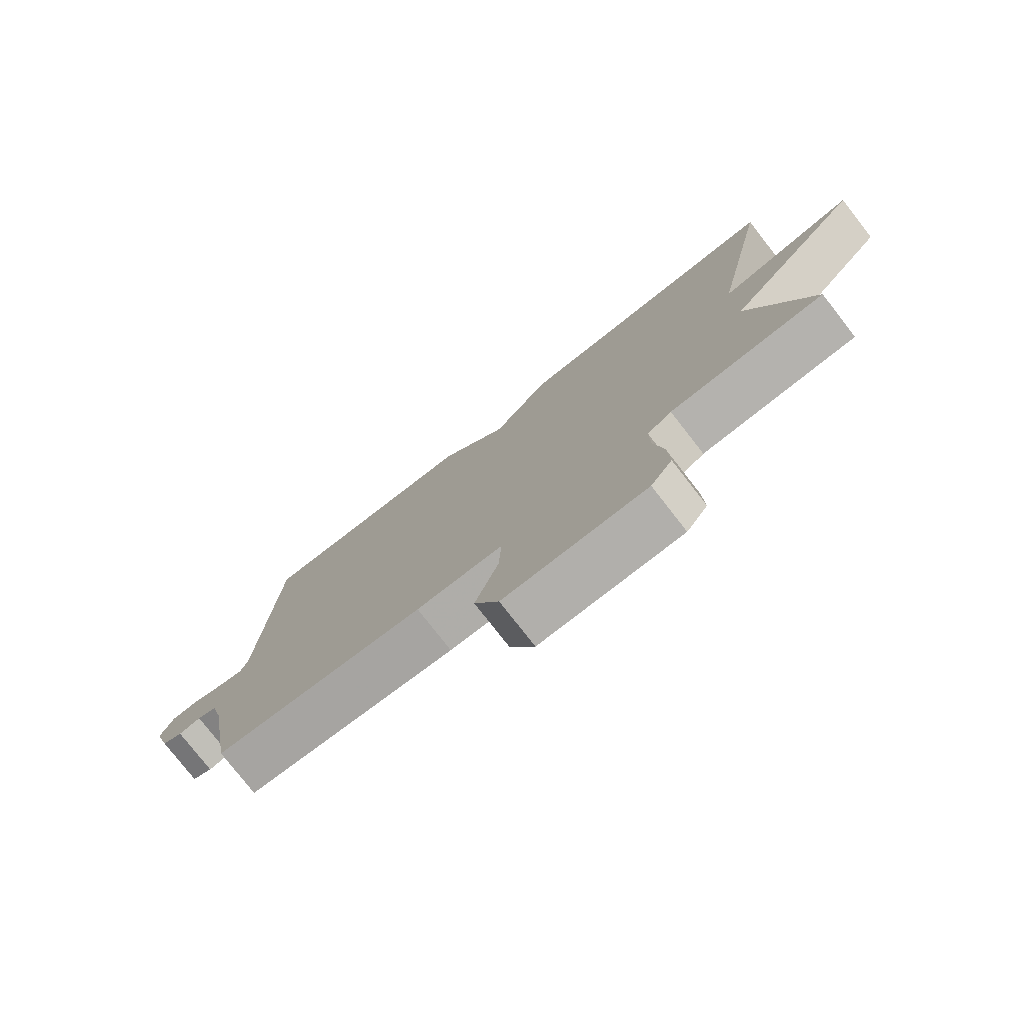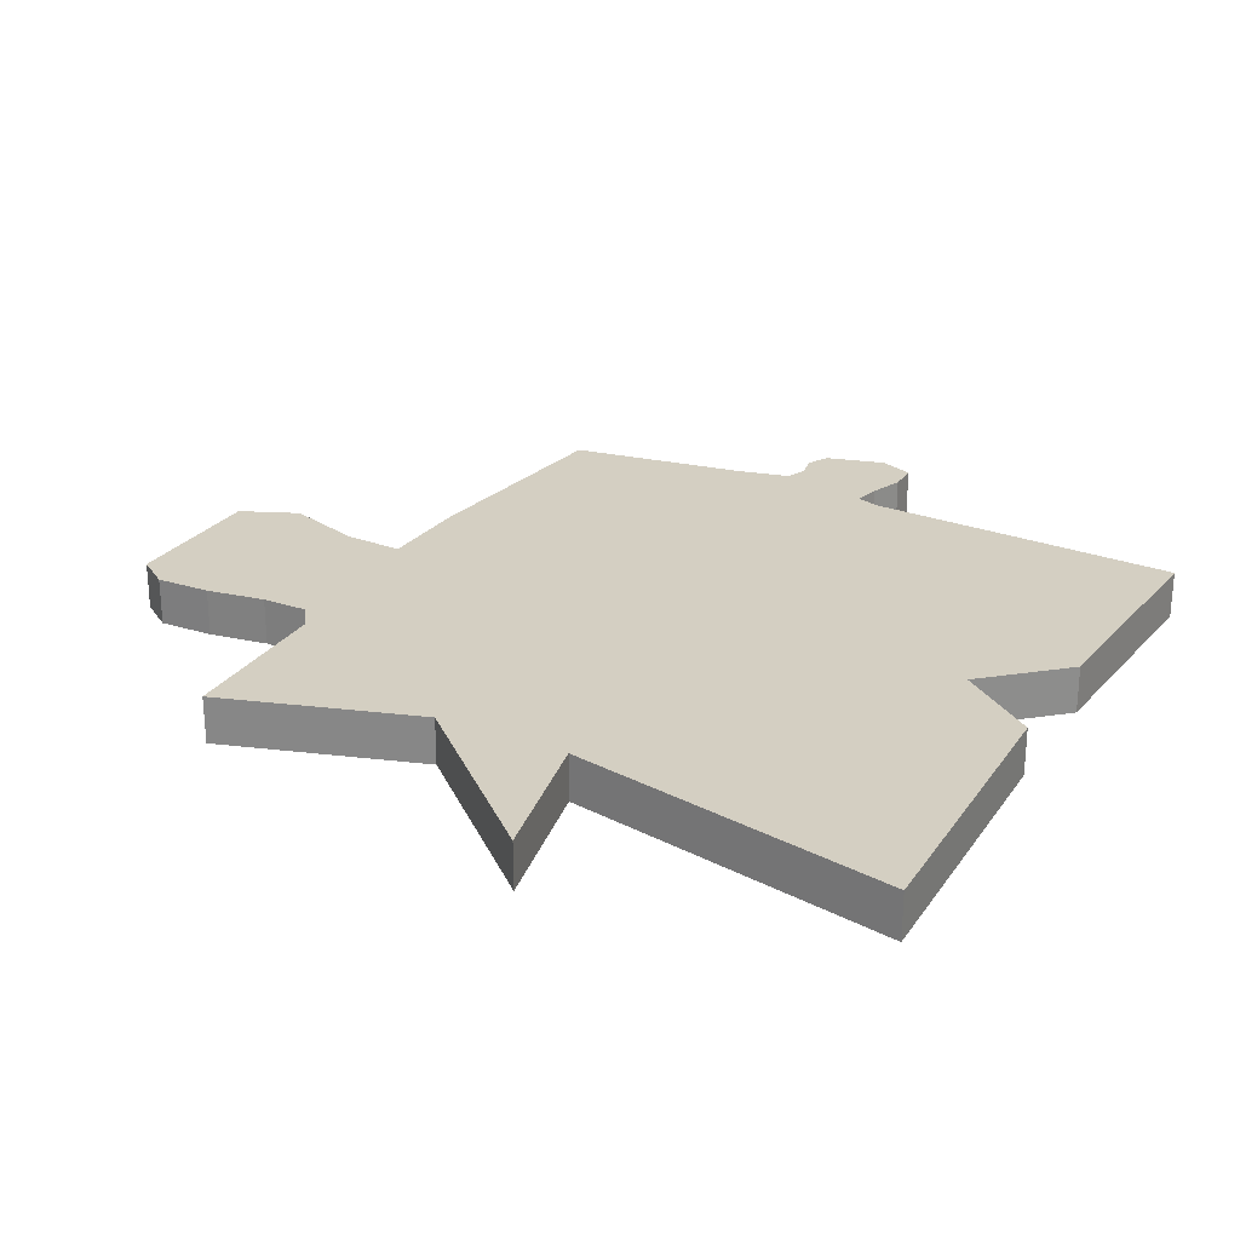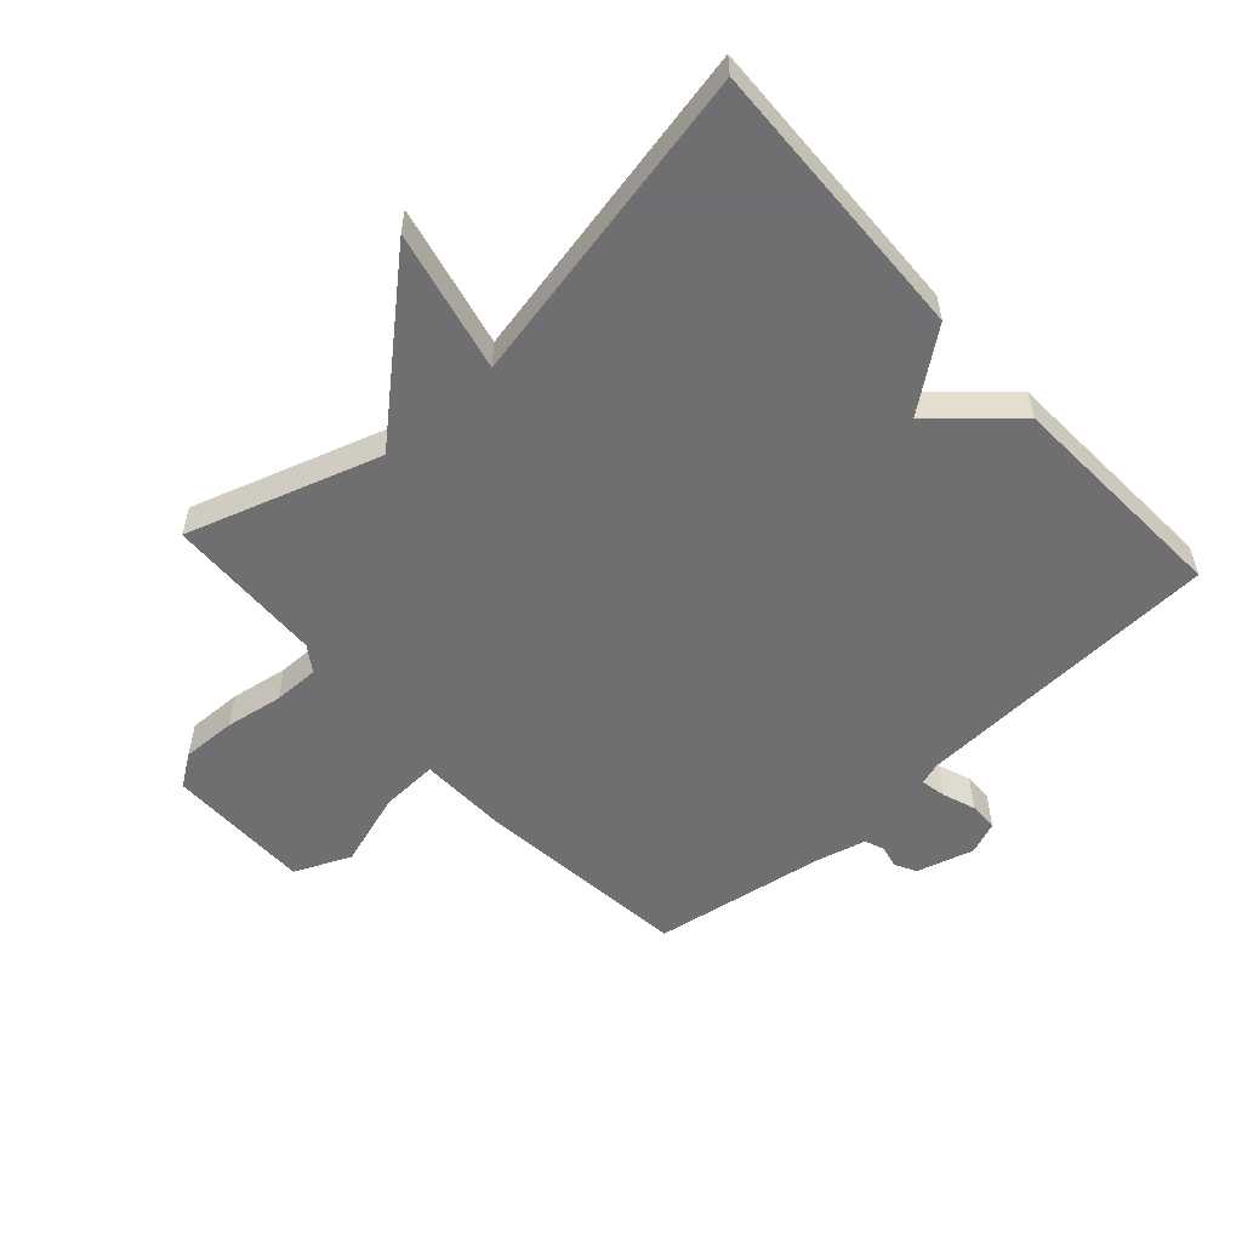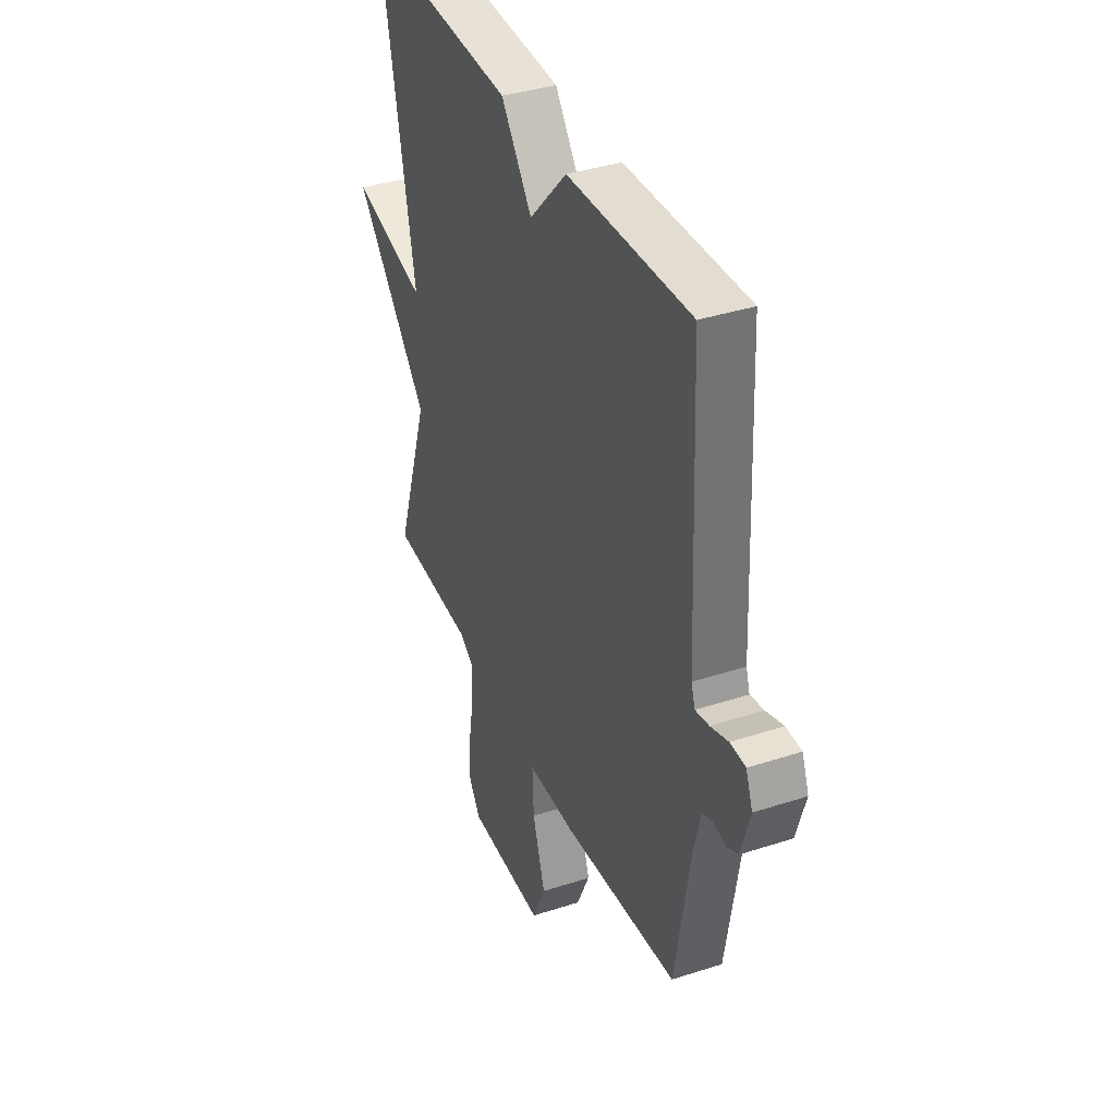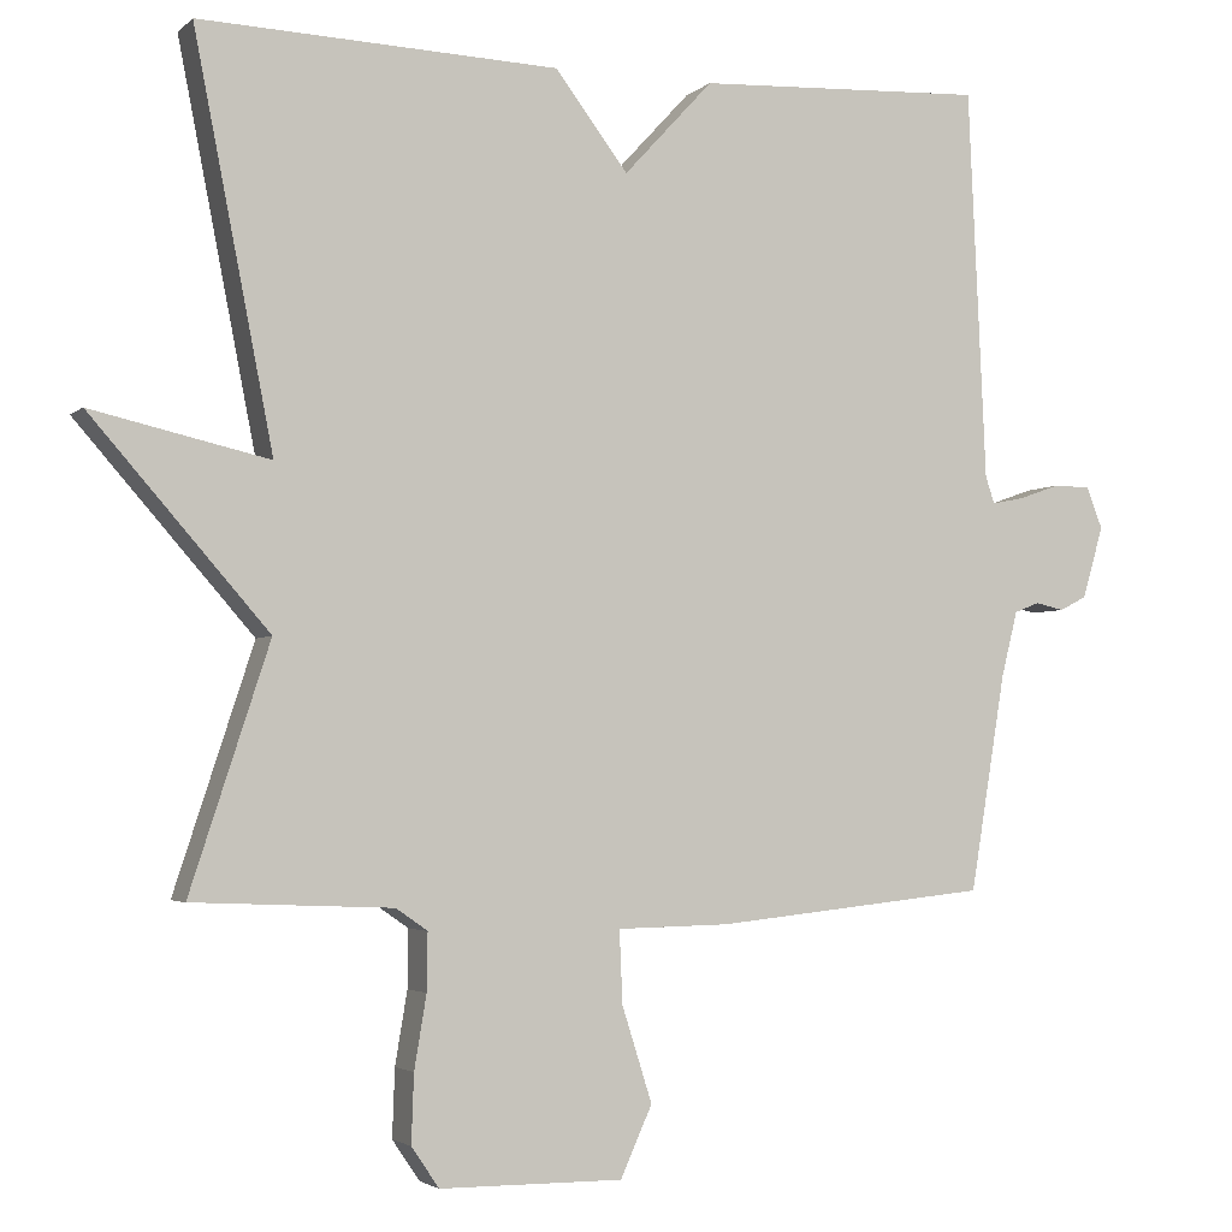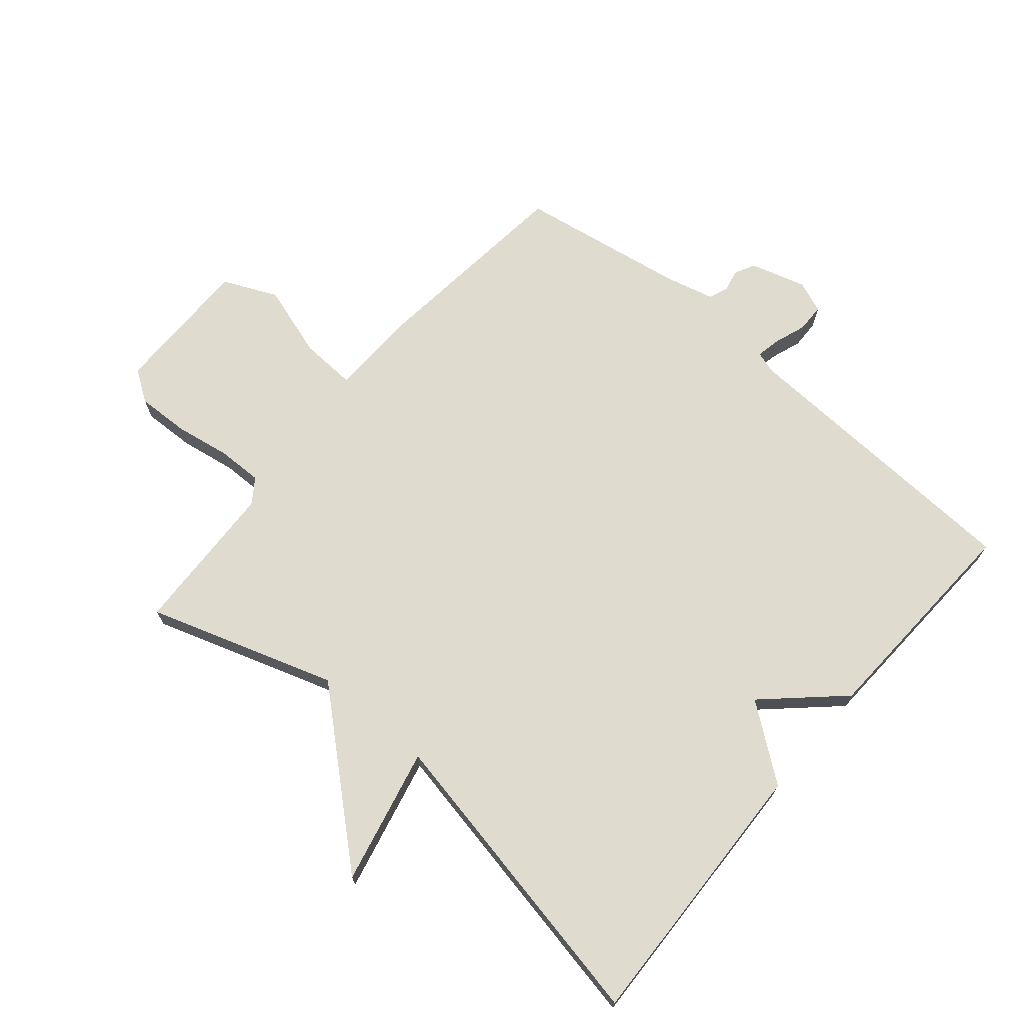
<metadata>
{"format":"obj","ext":"obj","renderer":"f3d","projection":"perspective","resolution":1024,"background":"white","views":[{"elev":-78.1,"azim":-142.0,"up":"+Z"},{"elev":25.6,"azim":-61.1,"up":"+Y"},{"elev":-54.7,"azim":-47.7,"up":"+Y"},{"elev":38.2,"azim":67.6,"up":"+Z"},{"elev":-3.2,"azim":-22.4,"up":"+Z"},{"elev":70.4,"azim":-49.7,"up":"+Y"}]}
</metadata>
<code>
v 0.5 0.07 -0.5
v 0.163 0.07 -0.536
v 0.024 0.07 -0.539
v 0.028 0.07 -0.629
v 0.065 0.07 -0.746
v 0.026 0.07 -0.833
v -0.2 0.07 -0.832
v -0.234 0.07 -0.782
v -0.231 0.07 -0.698
v -0.216 0.07 -0.608
v -0.215 0.07 -0.537
v -0.254 0.07 -0.51
v -0.5 0.07 -0.5
v -0.402 0.07 -0.2
v -0.621 0.07 0.05
v -0.402 0.07 0
v -0.5 0.07 0.5
v -0.057 0.07 0.483
v 0.033 0.07 0.364
v 0.143 0.07 0.483
v 0.5 0.07 0.5
v 0.522 0.07 0.018
v 0.533 0.07 -0.016
v 0.573 0.07 -0.008
v 0.624 0.07 0.01
v 0.669 0.07 0.009
v 0.689 0.07 -0.042
v 0.663 0.07 -0.131
v 0.63 0.07 -0.148
v 0.595 0.07 -0.14
v 0.564 0.07 -0.152
v 0.544 0.07 -0.232
v 0.5 0 -0.5
v 0.163 0 -0.536
v 0.024 0 -0.539
v 0.028 0 -0.629
v 0.065 0 -0.746
v 0.026 0 -0.833
v -0.2 0 -0.832
v -0.234 0 -0.782
v -0.231 0 -0.698
v -0.216 0 -0.608
v -0.215 0 -0.537
v -0.254 0 -0.51
v -0.5 0 -0.5
v -0.402 0 -0.2
v -0.621 0 0.05
v -0.402 0 0
v -0.5 0 0.5
v -0.057 0 0.483
v 0.033 0 0.364
v 0.143 0 0.483
v 0.5 0 0.5
v 0.522 0 0.018
v 0.533 0 -0.016
v 0.573 0 -0.008
v 0.624 0 0.01
v 0.669 0 0.009
v 0.689 0 -0.042
v 0.663 0 -0.131
v 0.63 0 -0.148
v 0.595 0 -0.14
v 0.564 0 -0.152
v 0.544 0 -0.232
f 28 29 30
f 27 28 30
f 26 27 30
f 25 26 30
f 24 25 30
f 23 24 30 31
f 22 23 31 32
f 19 20 21 22
f 16 17 18 19
f 1 2 3
f 32 1 3
f 22 32 3
f 19 22 3
f 16 19 3
f 12 13 14
f 11 12 14
f 8 9 10
f 7 8 10
f 6 7 10
f 5 6 10
f 4 5 10
f 4 10 11
f 16 3 4
f 15 16 4
f 14 15 4
f 4 11 14
f 62 61 60
f 62 60 59
f 62 59 58
f 62 58 57
f 62 57 56
f 63 62 56 55
f 64 63 55 54
f 54 53 52 51
f 51 50 49 48
f 35 34 33
f 35 33 64
f 35 64 54
f 35 54 51
f 35 51 48
f 46 45 44
f 46 44 43
f 42 41 40
f 42 40 39
f 42 39 38
f 42 38 37
f 42 37 36
f 43 42 36
f 36 35 48
f 36 48 47
f 36 47 46
f 46 43 36
f 1 33 34 2
f 2 34 35 3
f 3 35 36 4
f 4 36 37 5
f 5 37 38 6
f 6 38 39 7
f 7 39 40 8
f 8 40 41 9
f 9 41 42 10
f 10 42 43 11
f 11 43 44 12
f 12 44 45 13
f 13 45 46 14
f 14 46 47 15
f 15 47 48 16
f 16 48 49 17
f 17 49 50 18
f 18 50 51 19
f 19 51 52 20
f 20 52 53 21
f 21 53 54 22
f 22 54 55 23
f 23 55 56 24
f 24 56 57 25
f 25 57 58 26
f 26 58 59 27
f 27 59 60 28
f 28 60 61 29
f 29 61 62 30
f 30 62 63 31
f 31 63 64 32
f 32 64 33 1

</code>
